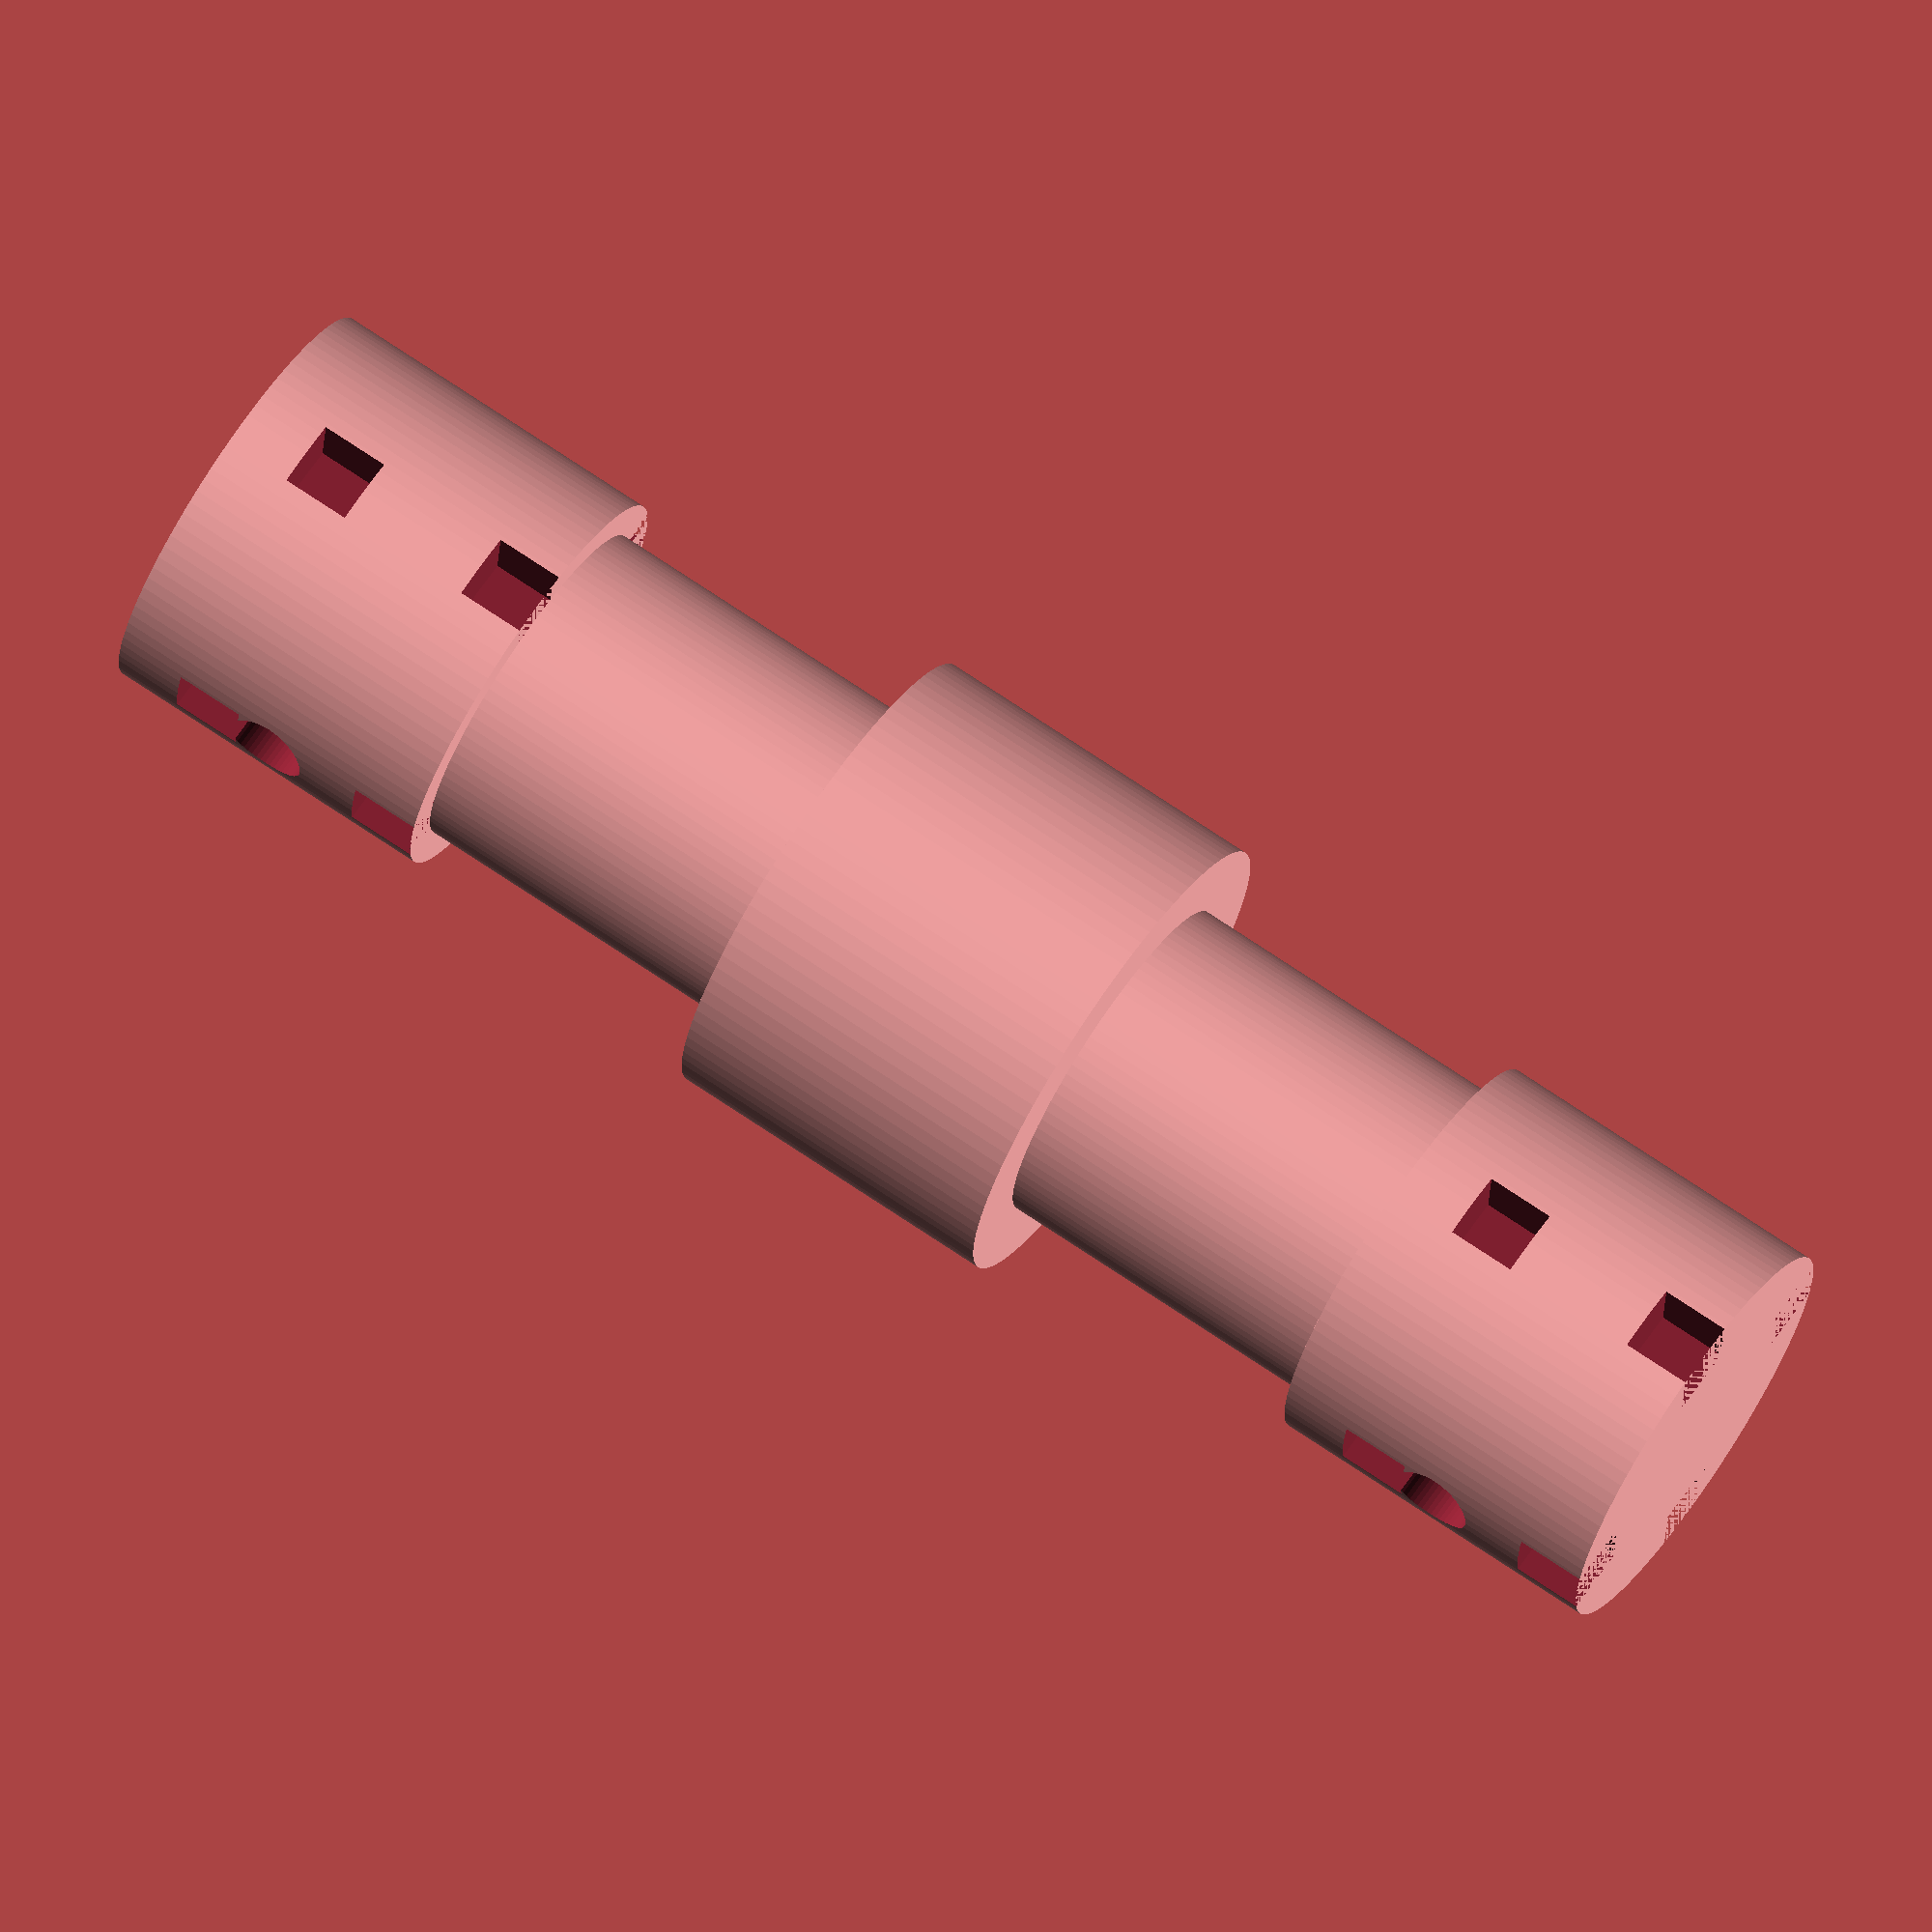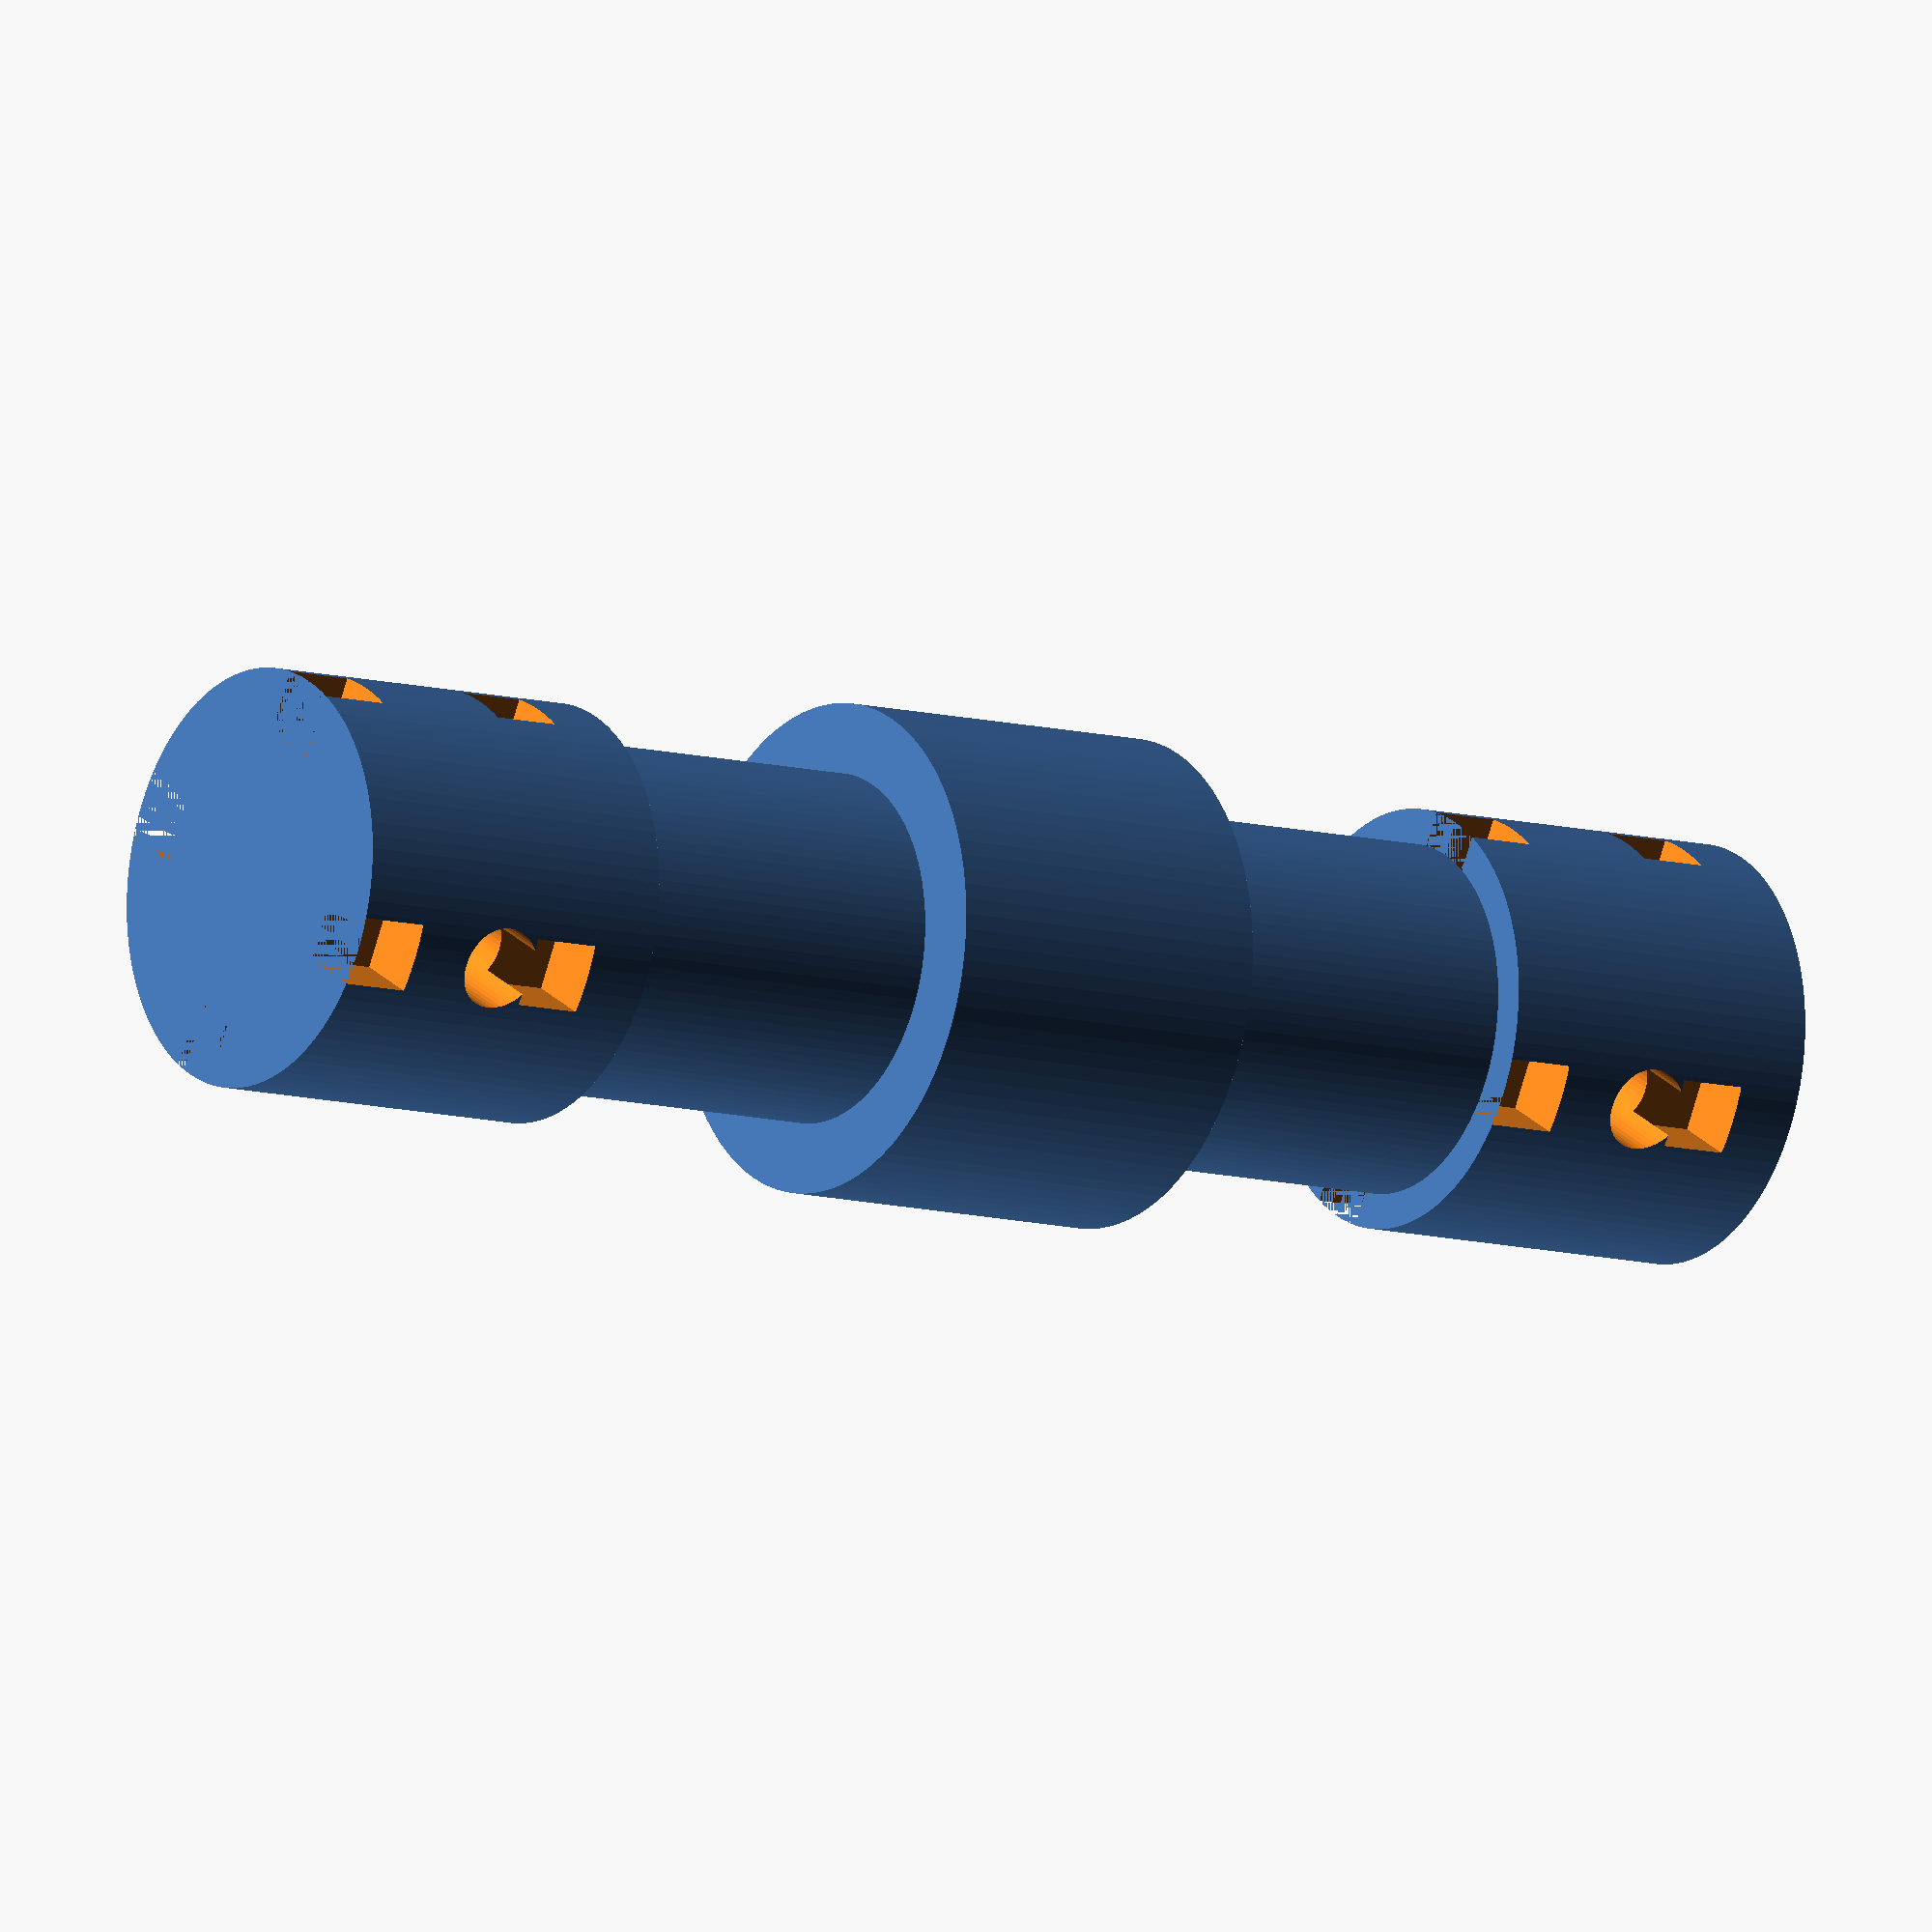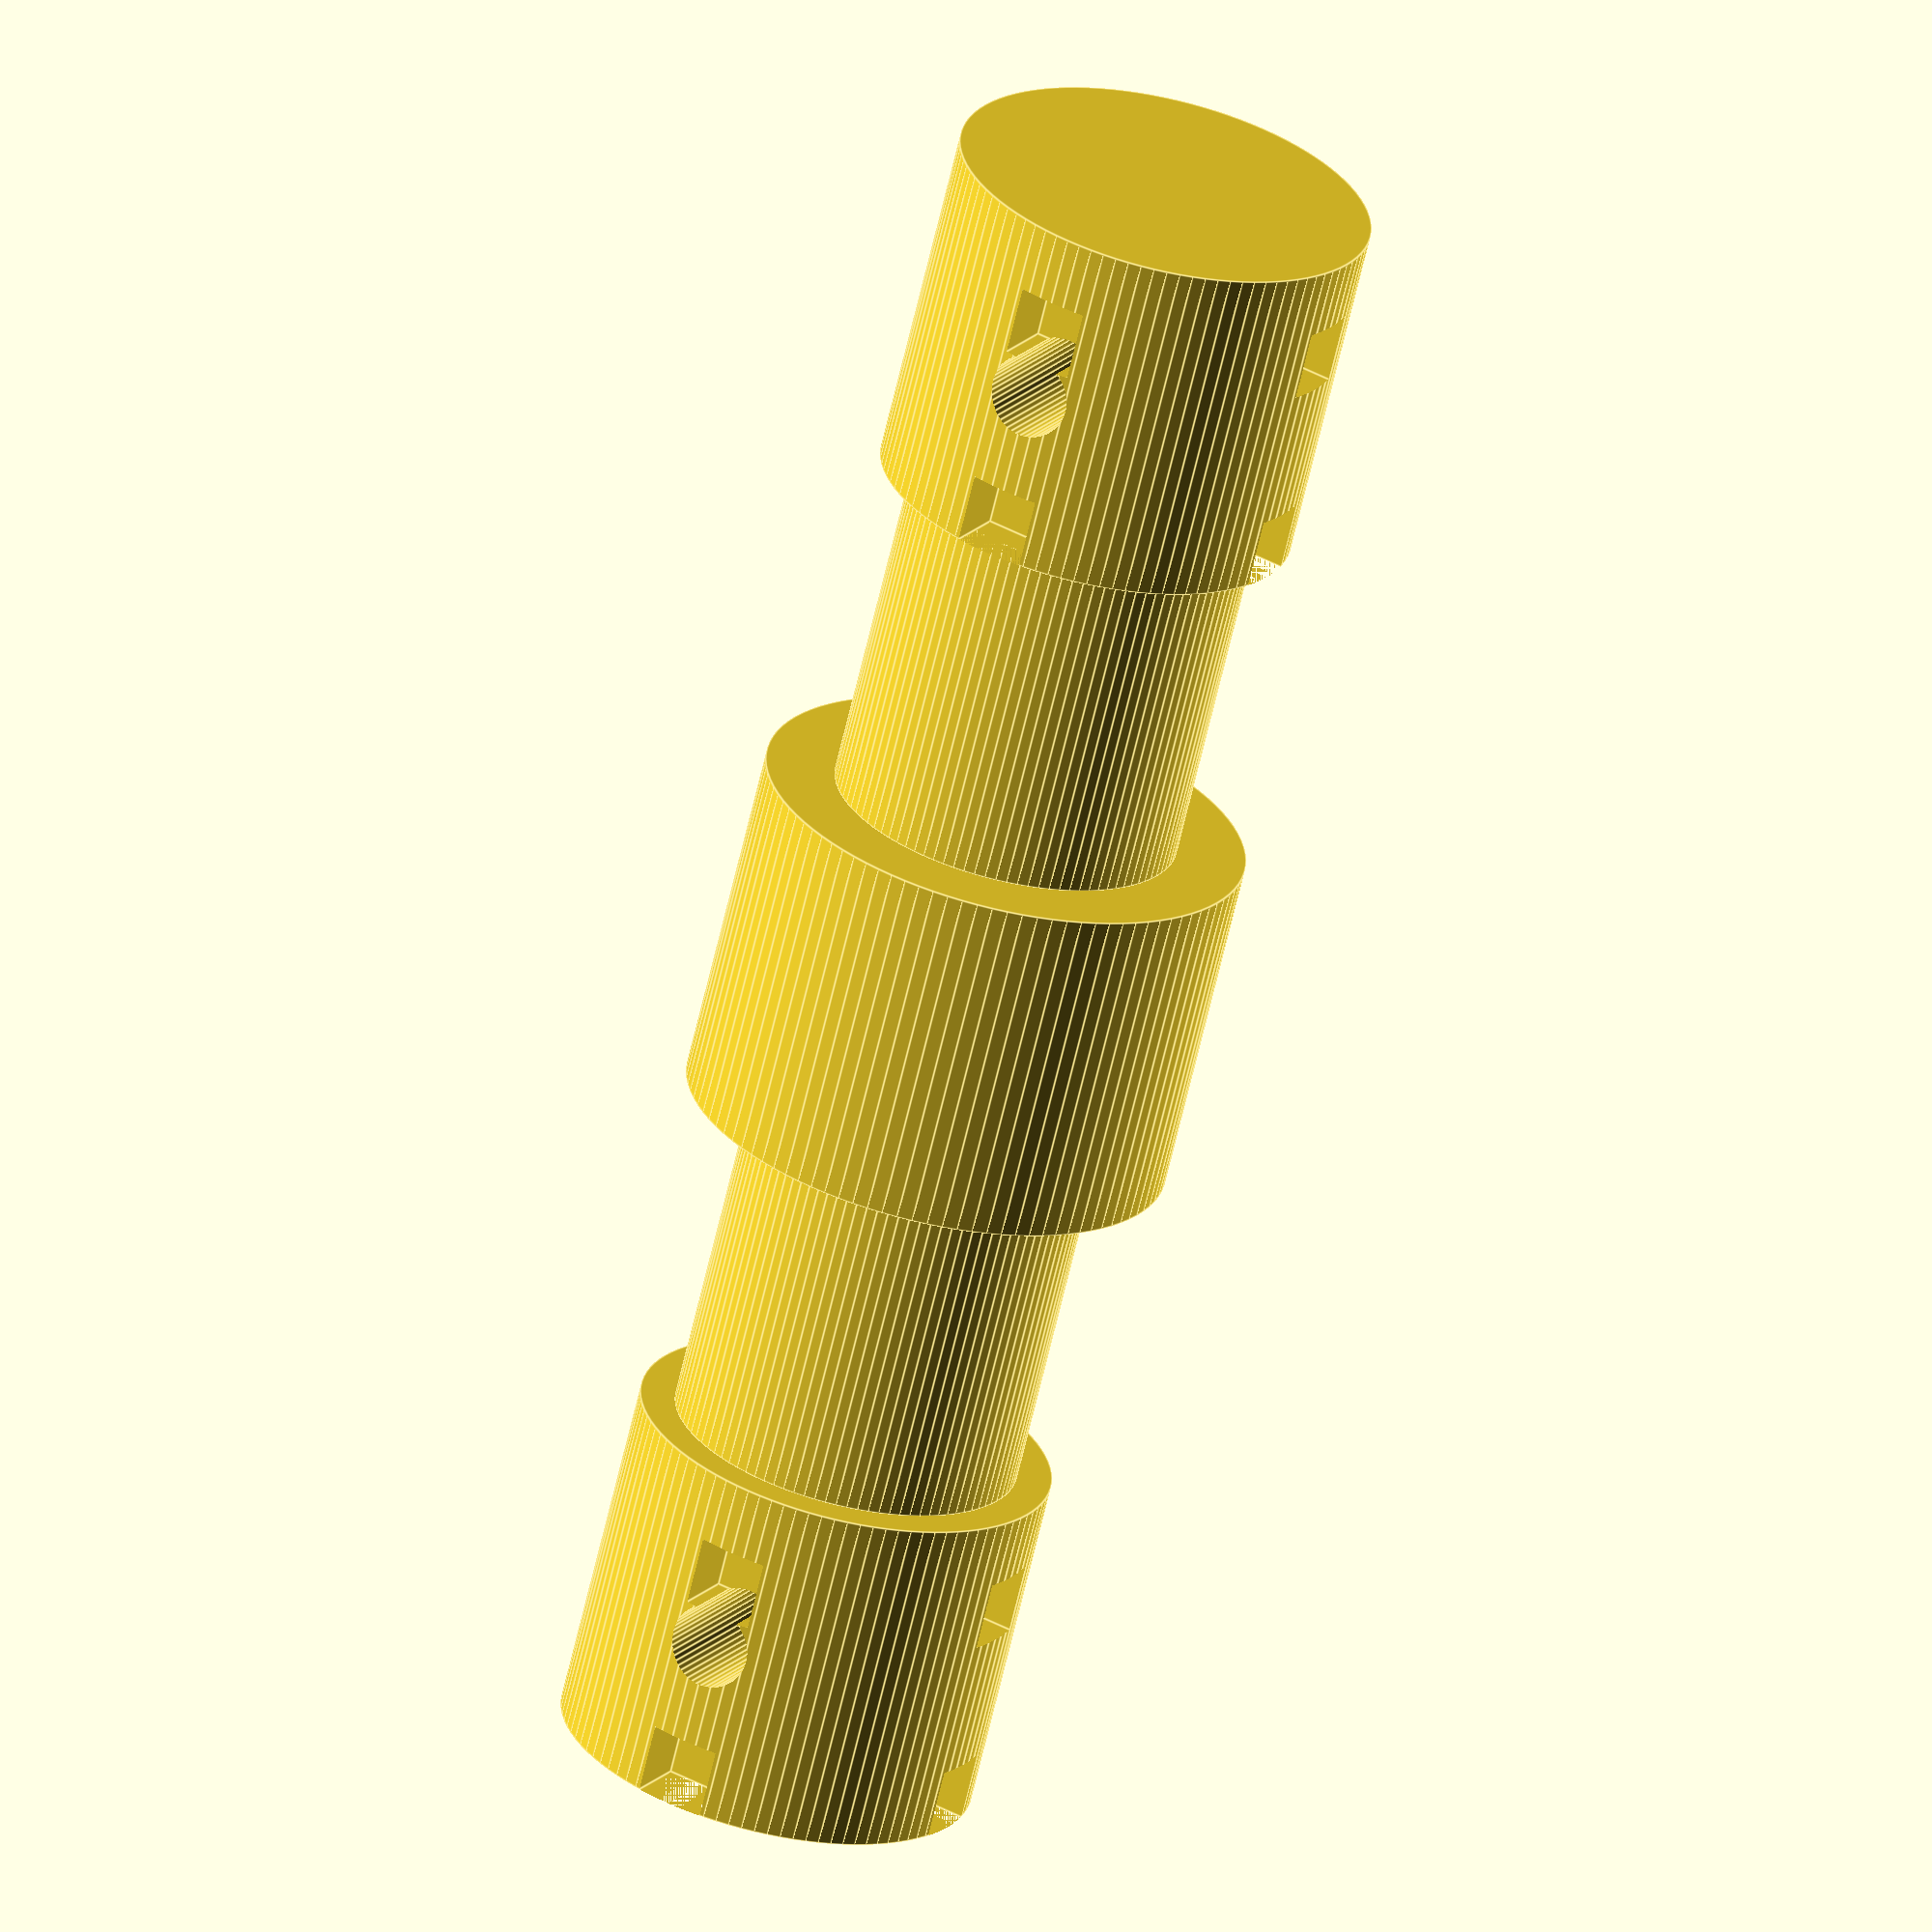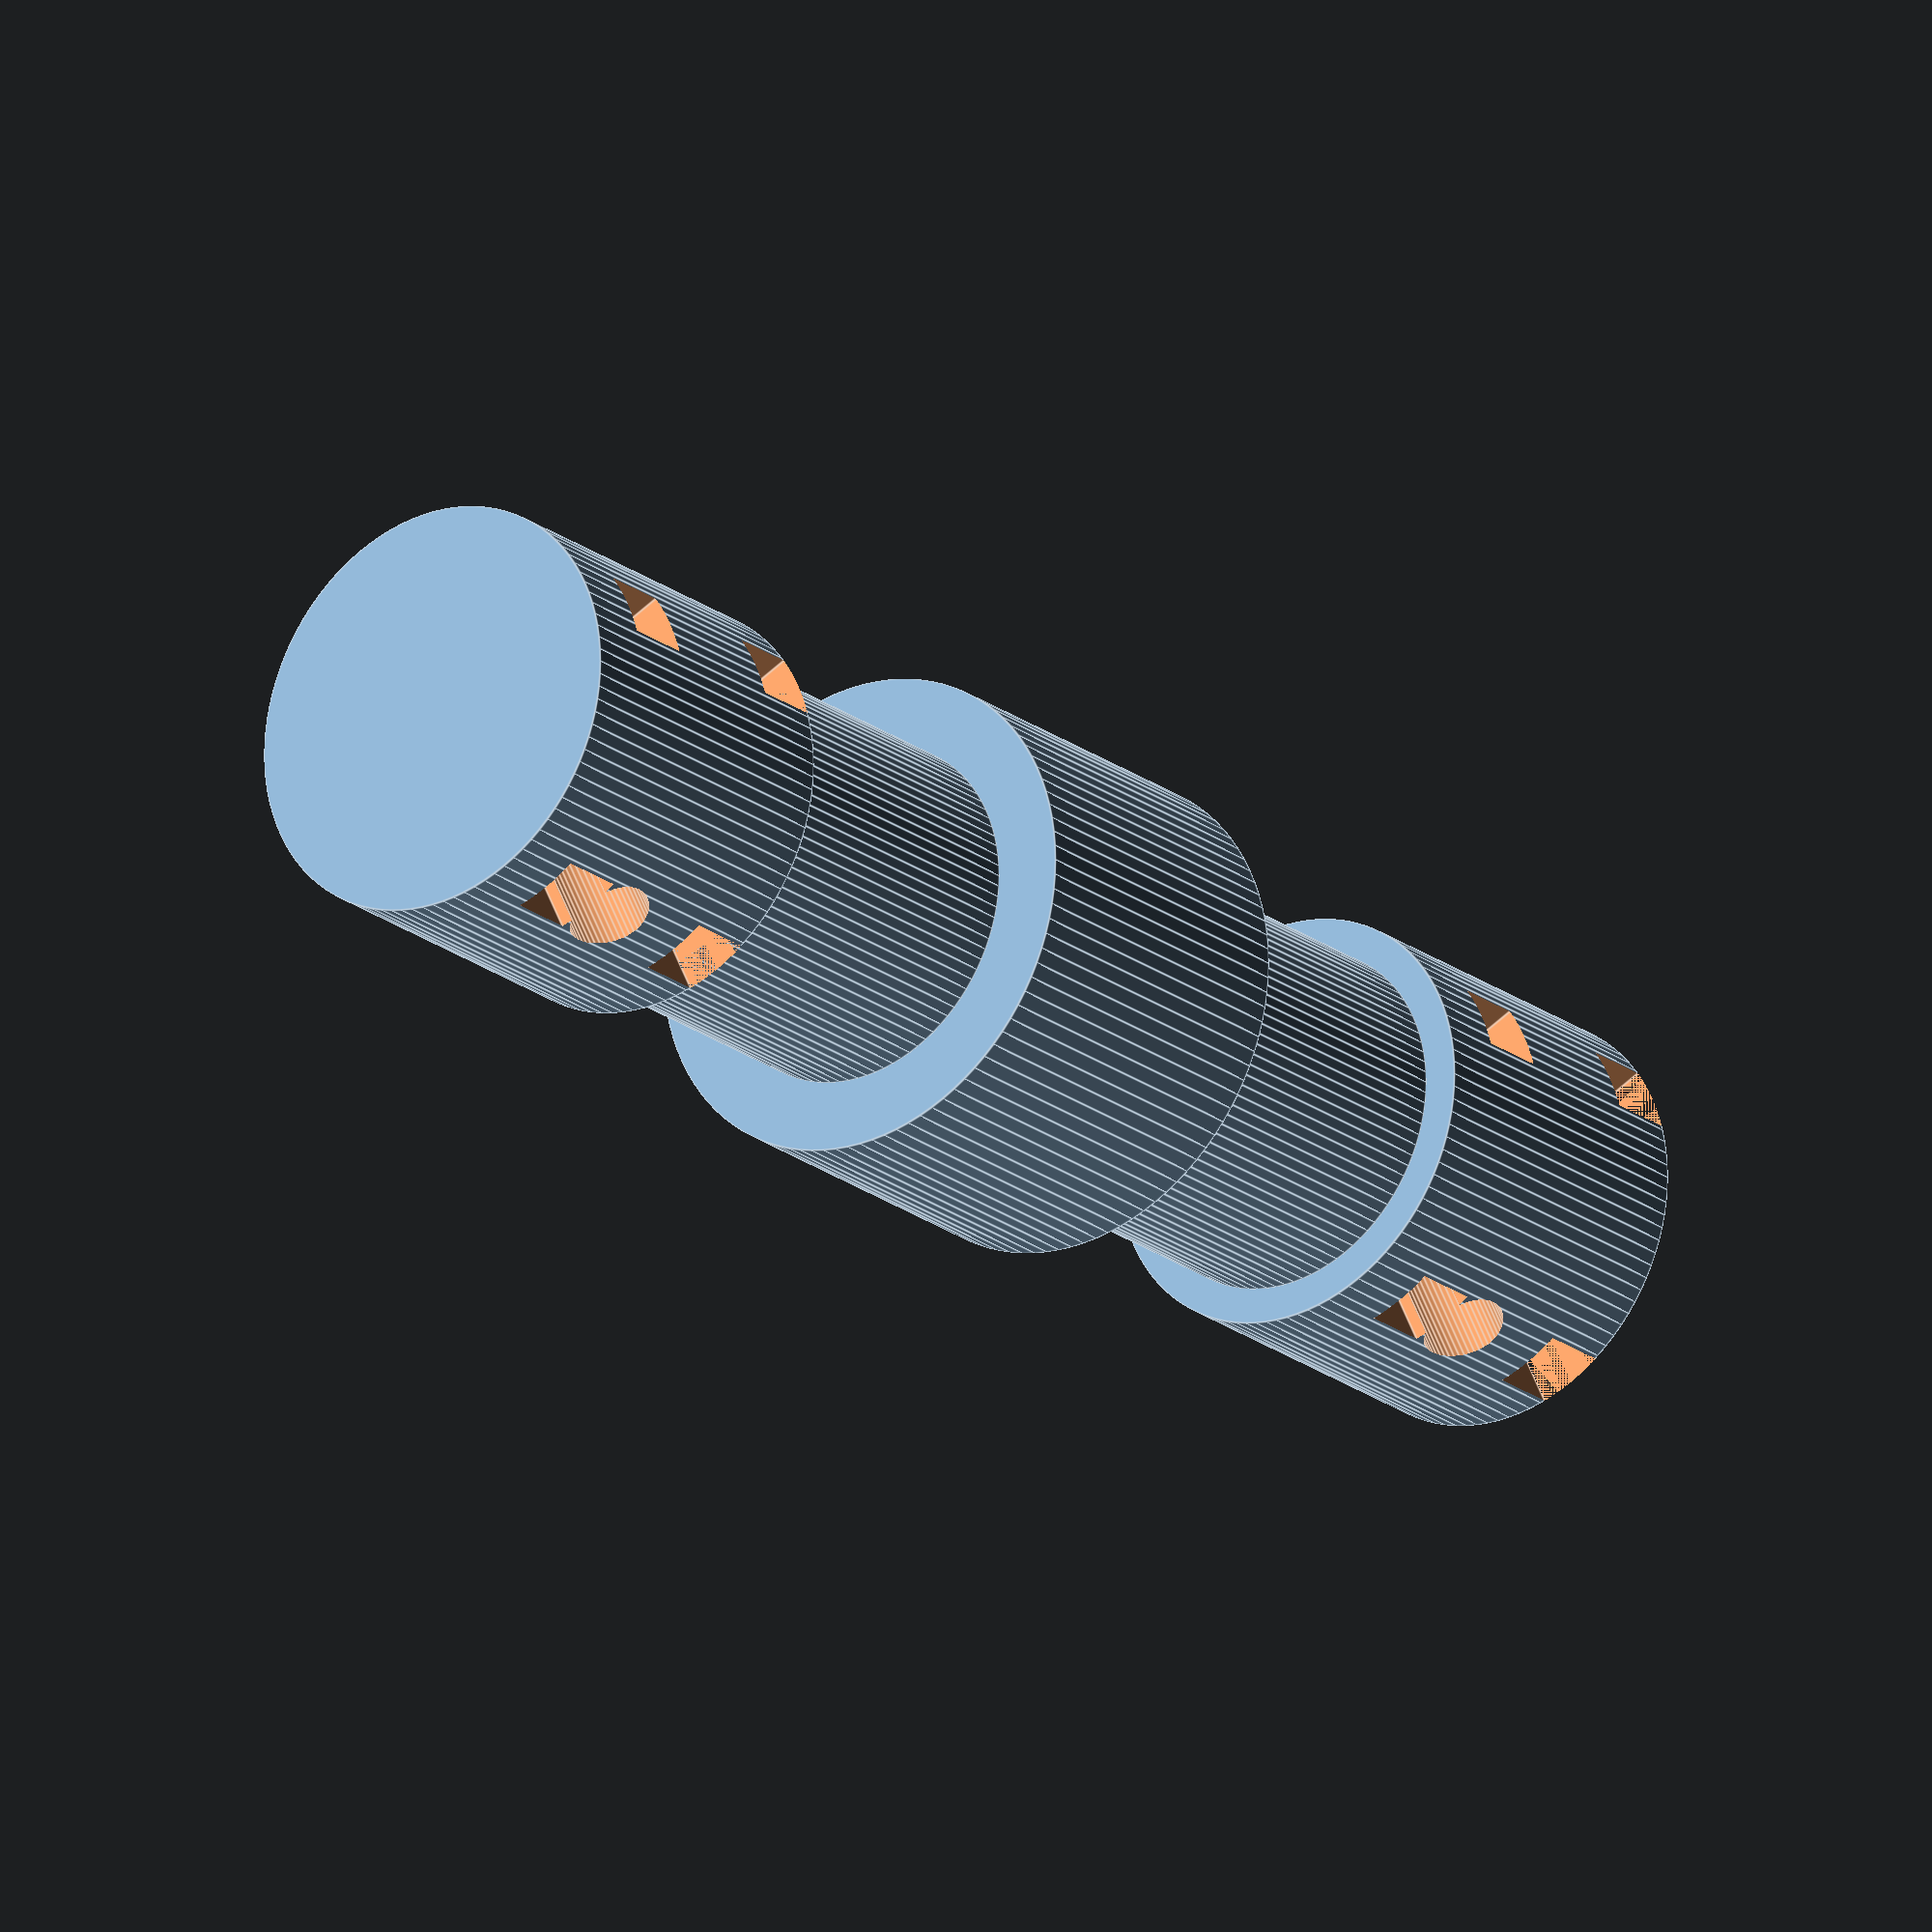
<openscad>

// Module for the central rotational shaft
module central_rotational_shaft() {
    difference() {
        union() {
            // Main shaft body - stepped cylindrical sections
            cylinder(h=10, r=6, $fn=100); // left end
            translate([0,0,10]) cylinder(h=10, r=5, $fn=100); // taper inward
            translate([0,0,20]) cylinder(h=10, r=7, $fn=100); // central bulge
            translate([0,0,30]) cylinder(h=10, r=5, $fn=100); // taper outward
            translate([0,0,40]) cylinder(h=10, r=6, $fn=100); // right end
        }

        // Cut grooves (slots) on both ends
        for (z = [2, 8, 42, 48]) {
            for (angle = [0, 90, 180, 270]) {
                rotate([0,0,angle])
                translate([4, -1, z])
                    cube([8, 2, 2], center=false);
            }
        }

        // Circular holes on both ends
        for (z = [5, 45]) {
            translate([0,0,z])
                rotate([90,0,0])
                    cylinder(h=12, r=1.2, $fn=50);
        }
    }
}

// Call the module
central_rotational_shaft();


</openscad>
<views>
elev=288.4 azim=95.1 roll=304.2 proj=o view=wireframe
elev=9.9 azim=298.7 roll=54.4 proj=o view=wireframe
elev=65.6 azim=331.5 roll=166.9 proj=o view=edges
elev=21.6 azim=25.1 roll=217.3 proj=o view=edges
</views>
